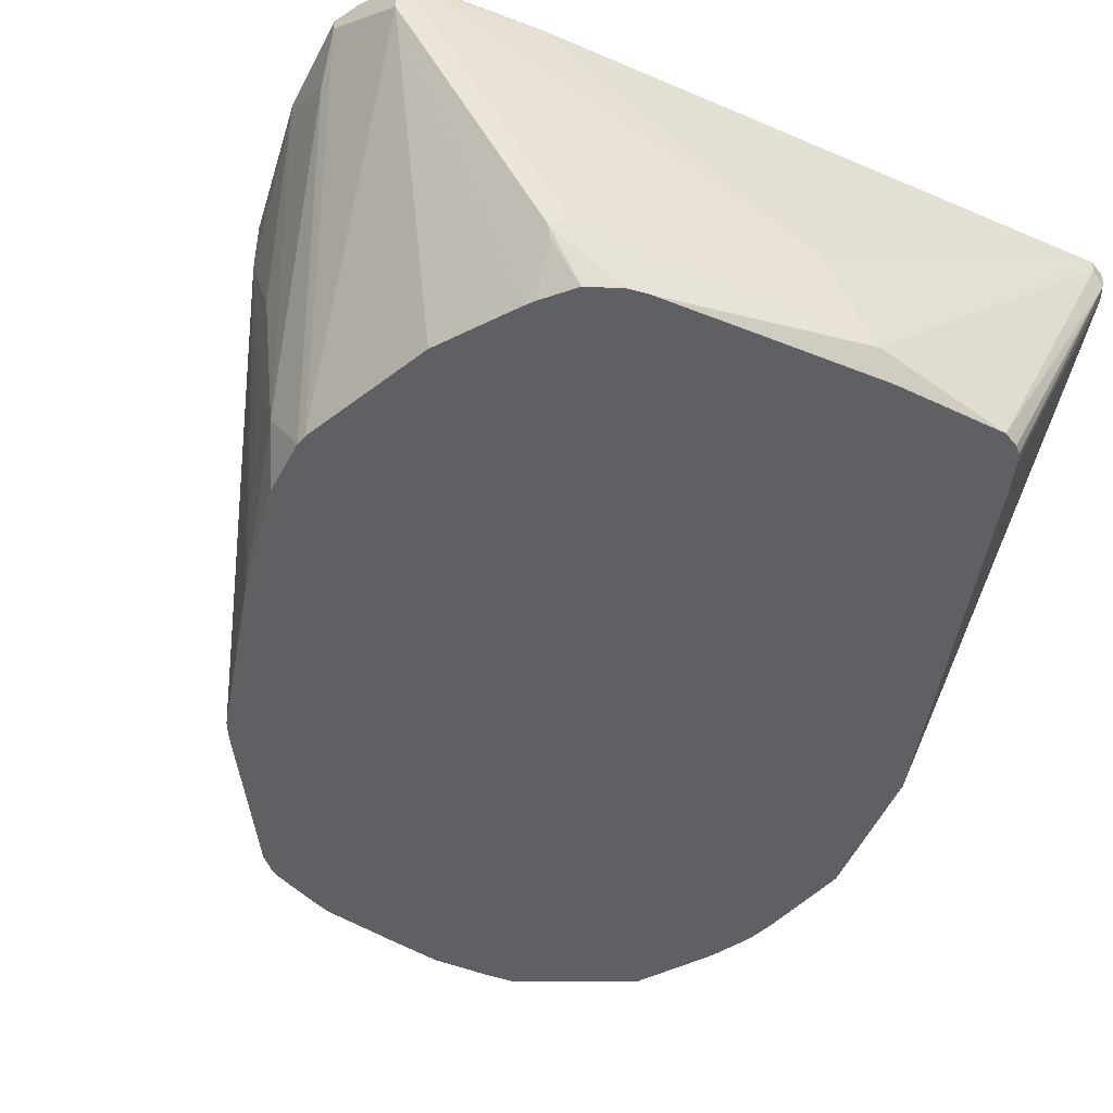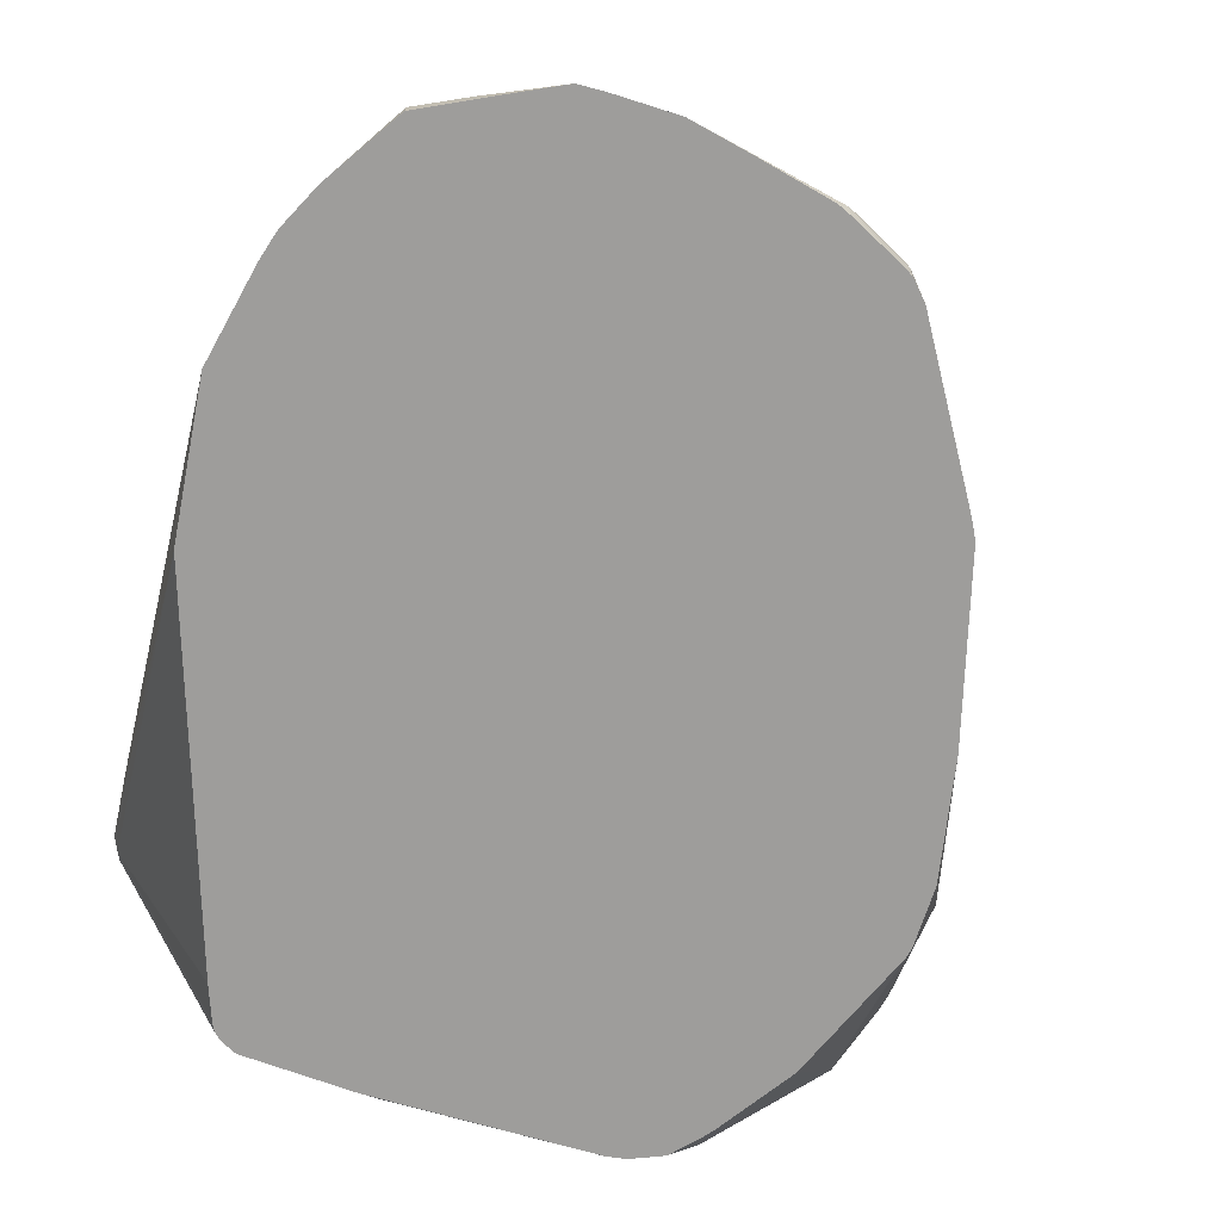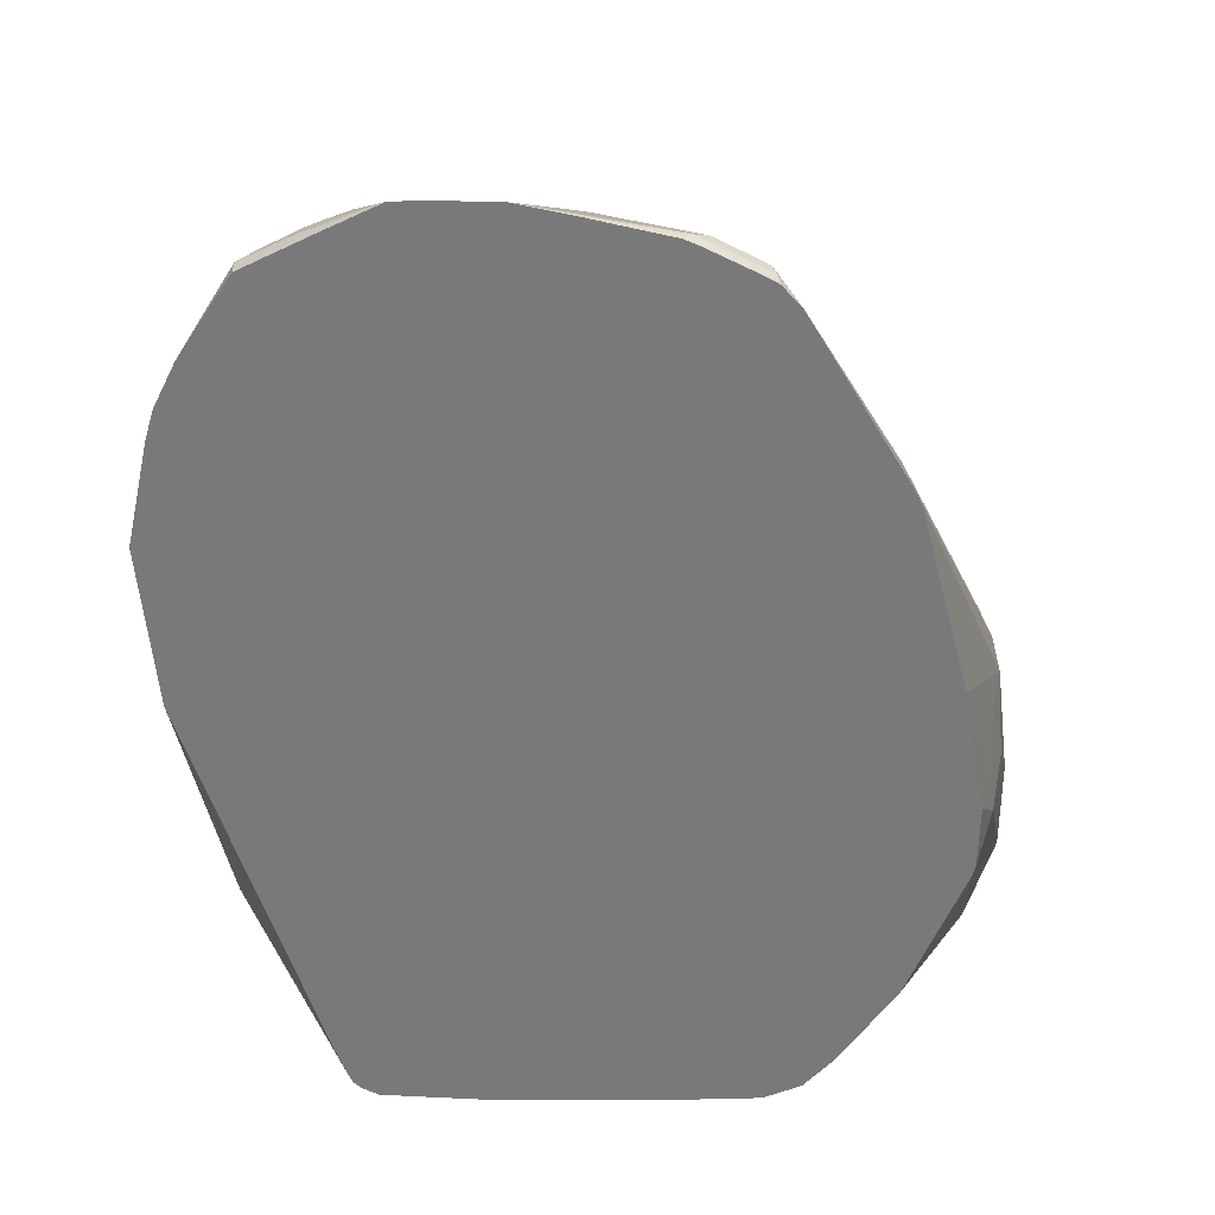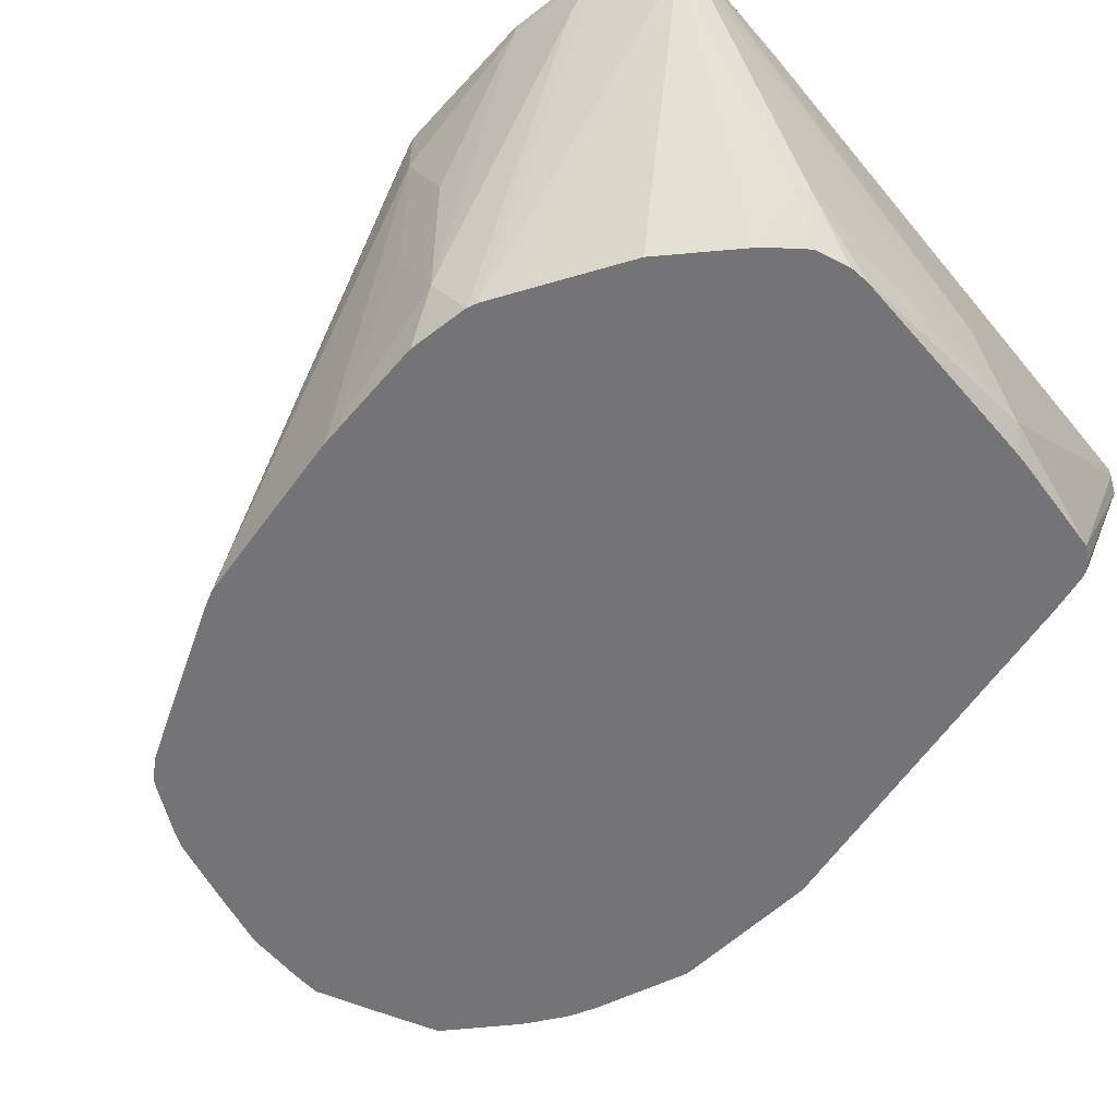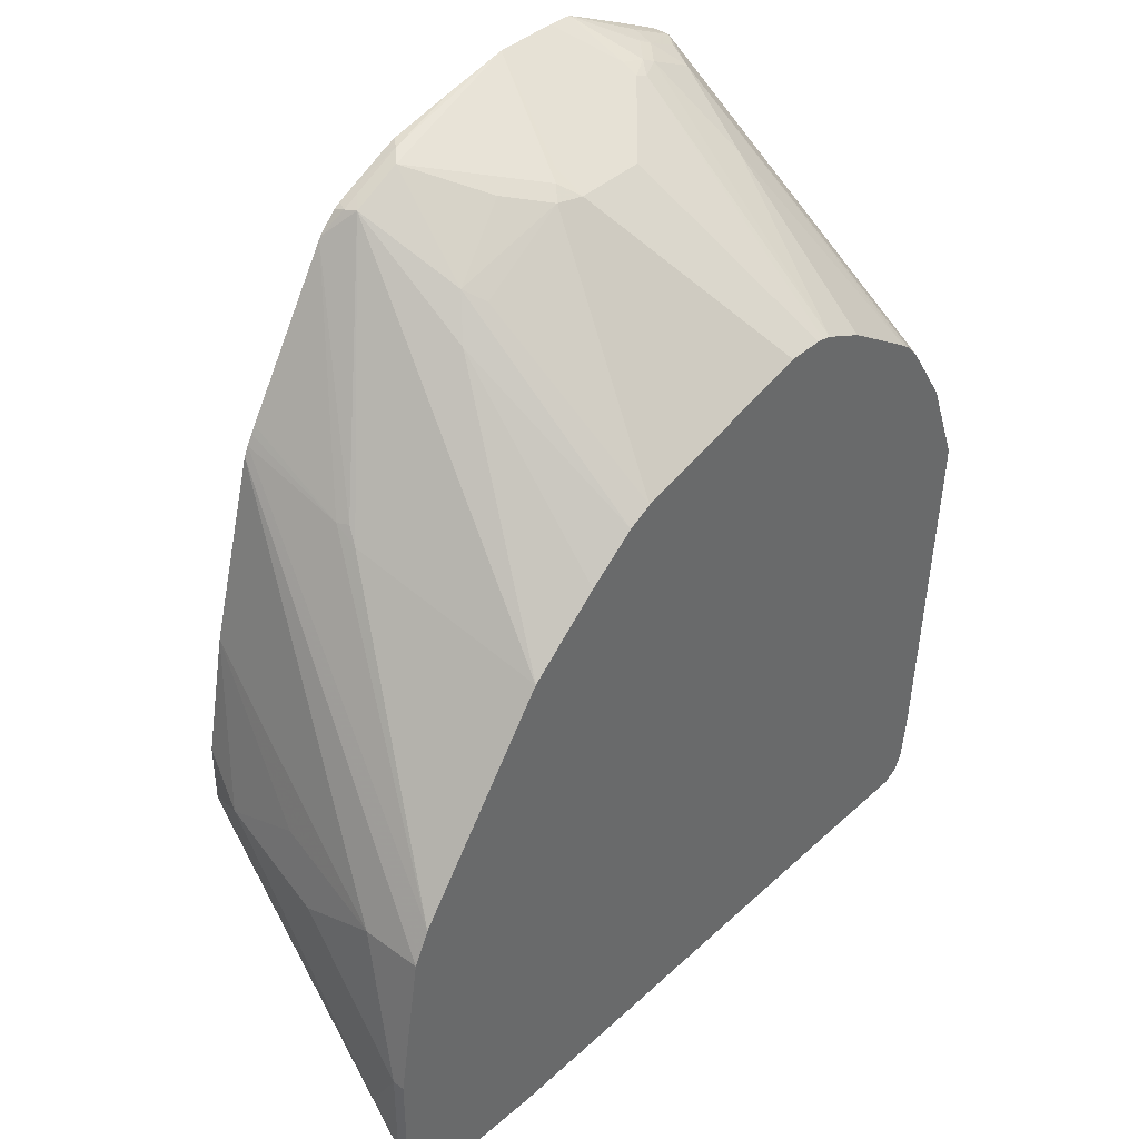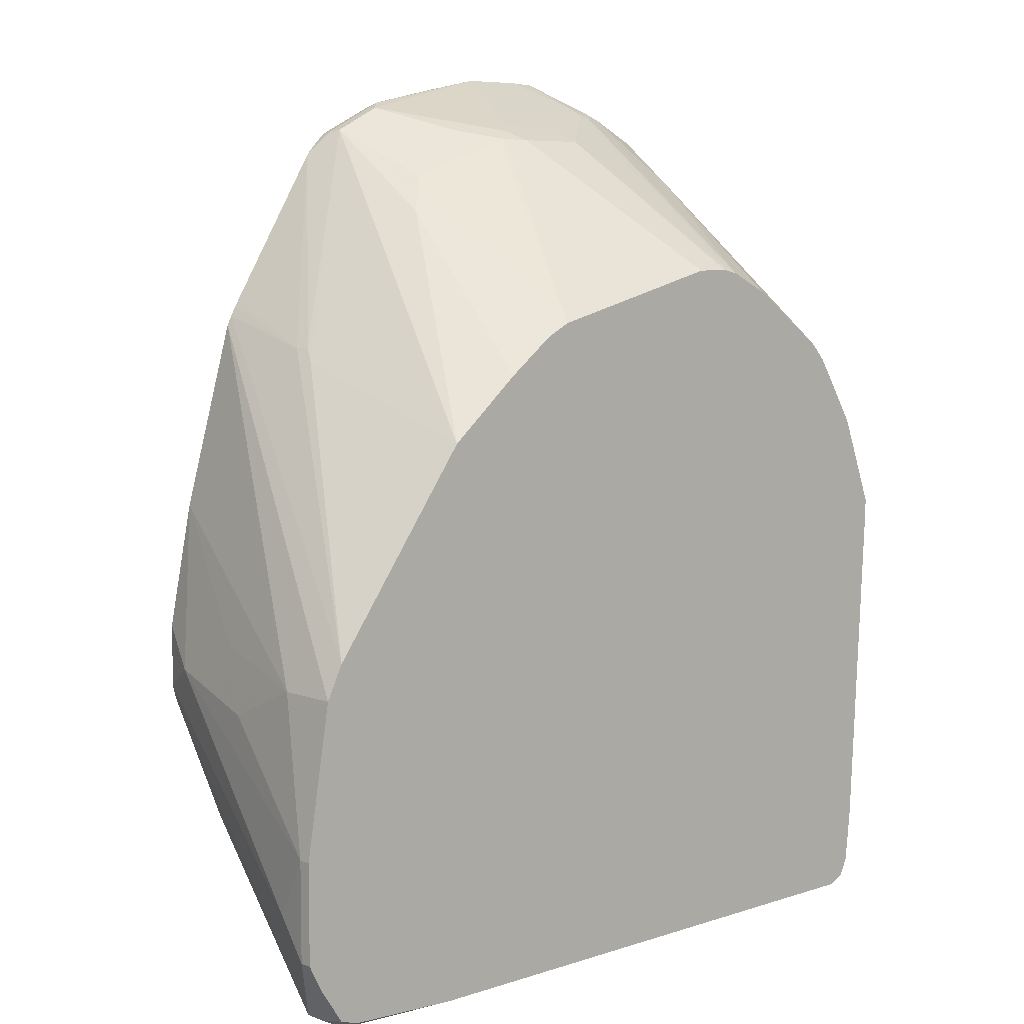
<metadata>
{"format":"obj","ext":"obj","renderer":"f3d","projection":"perspective","resolution":1024,"background":"white","views":[{"elev":-44.9,"azim":-26.3,"up":"+Z"},{"elev":-70.5,"azim":162.4,"up":"+Z"},{"elev":-57.8,"azim":179.1,"up":"+Z"},{"elev":-56.3,"azim":-51.0,"up":"+Z"},{"elev":40.2,"azim":-48.2,"up":"+Y"},{"elev":7.1,"azim":-43.2,"up":"+Y"}]}
</metadata>
<code>
v 0.3388 -0.01992 0.09962
v 0.3329 0.1084 -0.1283
v 0.3388 -0.01992 0.1294
v 0.3388 -0.02977 0.1294
v 0.3238 -0.3139 0.1294
v 0.3188 -0.3587 0.1196
v 0.3188 -0.01992 -0.1283
v 0.3163 0.1893 -0.1283
v 0.3188 0.03985 0.1196
v 0.3122 0.05311 0.1262
v 0.3097 0.05511 0.1294
v 0.3103 0.2107 -0.1283
v 0.3087 0.2153 -0.1283
v 0.3213 -0.3375 0.1294
v 0.3188 -0.3587 0.1294
v 0.3155 -0.3653 0.1294
v 0.3122 -0.372 0.1196
v 0.3122 -0.3653 0.1063
v 0.2133 -0.33 -0.1283
v 0.289 0.1095 0.1046
v 0.289 0.2491 -0.1146
v 0.2812 0.09962 0.1294
v 0.2928 0.2486 -0.1283
v 0.3122 -0.372 0.1294
v 0.2989 -0.3786 0.1196
v 0.3089 -0.3736 0.1096
v 0.1988 -0.3662 -0.1283
v 0.2025 -0.3587 -0.1283
v 0.2723 0.1129 0.1294
v 0.2524 0.3122 -0.1129
v 0.2888 0.2552 -0.1283
v 0.2989 -0.3786 0.1294
v 0.0697 -0.3936 -0.1096
v 0.1793 -0.3786 -0.1283
v 0.289 -0.3736 0.06973
v 0.1926 -0.372 -0.1283
v 0.2611 0.125 0.1294
v 0.261 0.2989 -0.1283
v 0.2524 0.3122 -0.1283
v 0.1982 0.3398 -0.1283
v 0.2125 0.3321 -0.1129
v 0.2092 0.3288 -0.09466
v 0.2391 0.3138 -0.09713
v 0.2292 0.3089 -0.07473
v -0.1793 -0.3786 0.1294
v 0.02986 -0.3936 -0.02987
v -0.2789 -0.3786 0.09962
v -0.1594 -0.3786 -0.0797
v -0.1004 -0.3786 -0.1283
v 0.07968 -0.3828 -0.1283
v 0.08837 -0.3828 -0.1283
v 0.2544 0.1304 0.1294
v 0.1536 0.362 -0.1283
v 0.1992 0.3337 -0.09713
v 0.1893 0.3288 -0.07473
v 0.2092 0.269 -0.004973
v -0.2789 -0.3786 0.1196
v -0.2741 -0.3737 0.1294
v -0.2923 -0.372 0.09299
v -0.1727 -0.372 -0.08633
v -0.117 -0.3761 -0.1283
v 0.1894 0.1743 0.1294
v 0.1326 0.3631 -0.1283
v 0.1594 0.3388 -0.0797
v 0.1793 0.3337 -0.0772
v 0.1694 0.3288 -0.06476
v 0.1535 0.1913 0.1294
v 0.1594 0.1943 0.1221
v 0.1892 0.1744 0.1294
v -0.2889 -0.3687 0.1294
v -0.2923 -0.372 0.1129
v -0.1711 -0.3334 -0.1283
v -0.3189 -0.3189 0.1196
v -0.2571 -0.1594 -0.1283
v -0.2526 -0.1709 -0.1283
v -0.2128 -0.2706 -0.1283
v -0.1694 -0.3686 -0.09466
v -0.1443 -0.3643 -0.1283
v 0.07968 0.3631 -0.1283
v 0.09964 0.3189 -0.03984
v 0.1594 0.3321 -0.0664
v 0.1458 0.1932 0.1294
v -0.289 -0.3686 0.1294
v -0.2989 -0.3587 0.1196
v -0.3189 -0.3189 0.1294
v -0.165 -0.3411 -0.1283
v -0.3189 -0.2391 0.1196
v -0.3138 -0.2889 0.08966
v -0.2591 -0.1507 -0.1283
v 0.02863 0.3528 -0.1283
v -0.0398 0.3388 -0.1196
v -0.04977 0.3337 -0.1096
v 0.0697 0.3537 -0.1096
v 0.02986 0.3138 -0.02987
v 0.03983 0.3189 -0.03984
v 0.09964 0.3055 -0.01327
v 0.1395 0.1943 0.1294
v -0.3049 -0.3448 0.1294
v -0.3087 -0.3389 0.1294
v -0.3139 -0.3287 0.1294
v -0.3189 -0.2391 0.1294
v -0.2989 -0.1195 0.07969
v -0.2939 -0.1494 0.009962
v -0.274 -0.1295 -0.08966
v -0.2591 -0.09962 -0.1283
v -0.03201 0.3396 -0.1283
v -0.04417 0.3344 -0.1283
v -0.0808 0.3166 -0.1283
v -0.08827 0.3129 -0.1283
v -0.07971 0.3189 -0.1196
v -0.08962 0.3138 -0.1096
v -0.06973 0.274 -0.02987
v -0.009927 0.3138 -0.0498
v 0.01988 0.3063 -0.01991
v 0.03983 0.3055 -0.01327
v 0.1096 0.1943 0.1294
v -0.2989 -0.1195 0.1294
v -0.1971 0.1492 -0.1283
v -0.2391 -8e-08 -0.1283
v -0.2789 -0.09962 -0.01991
v -0.09445 0.3093 -0.1283
v -0.09297 0.3122 -0.1196
v -0.08962 0.2441 -0.009943
v -0.1089 0.2942 -0.1283
v -0.1102 0.2923 -0.1283
v -0.1893 0.1345 -0.02987
v -0.1943 0.1221 -0.01991
v -0.1694 0.06473 0.1294
v -0.05975 0.2657 -0.01327
v -0.06979 0.1444 0.1294
v 0.009964 0.2939 -0.009943
v -0.0499 0.1544 0.1294
v -0.04971 0.1544 0.1294
v -0.2956 -0.1128 0.1294
v -0.1933 0.1567 -0.1283
v -0.1095 0.1147 0.1294
v -0.1852 0.1707 -0.1283
v -0.1926 0.1328 -0.03984
v -0.2856 -0.09295 0.1294
v -0.1889 0.1646 -0.1283
f 67 69 68
f 66 81 82
f 70 83 71
f 65 81 66
f 66 82 67
f 64 80 81
f 81 96 82
f 63 80 64
f 63 95 80
f 63 79 95
f 60 78 61
f 71 83 84
f 60 77 78
f 60 72 77
f 64 81 65
f 71 84 85
f 80 95 115
f 73 87 88
f 73 88 74
f 73 85 101
f 73 101 87
f 74 88 89
f 77 86 78
f 79 90 91
f 79 91 92
f 79 92 93
f 79 93 94
f 79 94 95
f 80 115 96
f 59 76 72
f 80 96 81
f 72 86 77
f 59 75 76
f 42 44 43
f 59 73 74
f 42 53 54
f 82 96 97
f 42 54 65
f 42 65 55
f 42 55 44
f 44 55 56
f 44 56 52
f 45 57 46
f 45 58 57
f 46 57 47
f 47 57 71
f 47 71 59
f 47 59 48
f 48 59 60
f 48 60 61
f 48 61 49
f 52 56 62
f 59 85 73
f 59 71 85
f 59 72 60
f 57 70 71
f 57 58 70
f 56 69 62
f 59 74 75
f 56 68 69
f 55 67 56
f 55 66 67
f 55 65 66
f 53 65 54
f 53 64 65
f 53 63 64
f 56 67 68
f 83 98 84
f 125 138 126
f 84 99 100
f 111 123 112
f 111 122 124
f 111 124 125
f 111 125 126
f 111 126 127
f 111 127 128
f 111 128 123
f 112 129 114
f 112 114 113
f 112 123 130
f 112 130 129
f 114 131 132
f 114 132 133
f 114 133 115
f 114 129 131
f 115 133 116
f 117 134 118
f 41 53 42
f 135 139 138
f 135 138 140
f 134 139 135
f 129 132 131
f 129 130 132
f 110 122 111
f 127 139 128
f 126 138 127
f 125 137 138
f 123 136 130
f 123 128 136
f 121 124 122
f 118 134 135
f 127 138 139
f 84 98 99
f 109 122 110
f 104 119 105
f 84 100 85
f 87 101 117
f 87 117 102
f 87 102 103
f 87 103 104
f 87 104 88
f 88 104 89
f 89 104 105
f 90 106 91
f 91 106 107
f 91 107 108
f 91 108 109
f 91 109 110
f 91 110 92
f 92 110 111
f 92 111 112
f 92 112 113
f 104 120 119
f 102 117 118
f 137 140 138
f 102 104 103
f 102 120 104
f 102 119 120
f 109 121 122
f 102 118 119
f 96 115 116
f 94 115 95
f 94 114 115
f 92 94 93
f 92 114 94
f 92 113 114
f 96 116 97
f 40 53 41
f 2 79 63
f 34 36 35
f 2 107 106
f 2 106 90
f 2 90 79
f 2 63 53
f 2 53 40
f 2 40 39
f 2 39 38
f 2 38 31
f 2 31 23
f 2 13 12
f 2 12 8
f 2 8 3
f 3 9 10
f 3 10 11
f 2 108 107
f 3 11 22
f 3 29 37
f 3 37 52
f 3 52 62
f 3 62 69
f 3 69 67
f 3 67 82
f 3 82 97
f 3 97 116
f 3 116 133
f 3 133 132
f 3 132 130
f 3 130 136
f 3 136 128
f 3 128 139
f 3 22 29
f 2 109 108
f 2 121 109
f 2 124 121
f 37 44 52
f 1 2 3
f 1 3 4
f 1 4 5
f 1 5 2
f 2 5 6
f 2 6 7
f 2 7 19
f 2 19 28
f 2 28 27
f 2 27 36
f 2 36 34
f 2 34 51
f 2 51 50
f 2 50 49
f 2 49 61
f 2 61 78
f 2 125 124
f 2 137 125
f 2 140 137
f 2 135 140
f 2 118 135
f 2 119 118
f 3 139 134
f 2 105 119
f 2 74 89
f 2 75 74
f 2 76 75
f 2 72 76
f 2 86 72
f 2 78 86
f 2 89 105
f 3 134 117
f 2 23 13
f 3 101 85
f 18 26 27
f 18 27 28
f 18 28 19
f 20 29 22
f 20 21 30
f 20 30 29
f 21 23 30
f 23 31 30
f 25 32 33
f 25 33 34
f 25 34 26
f 26 35 36
f 26 36 27
f 26 34 35
f 29 30 37
f 30 31 38
f 30 38 39
f 33 51 34
f 33 50 51
f 33 49 50
f 33 48 49
f 33 47 48
f 33 46 47
f 17 26 18
f 32 46 33
f 30 44 37
f 3 117 101
f 30 42 43
f 30 41 42
f 30 40 41
f 30 39 40
f 32 45 46
f 17 25 26
f 30 43 44
f 17 24 32
f 3 5 4
f 3 14 5
f 3 15 14
f 3 16 15
f 3 24 16
f 3 32 24
f 3 8 12
f 3 45 32
f 3 83 70
f 3 98 83
f 3 99 98
f 3 100 99
f 3 85 100
f 17 32 25
f 3 58 45
f 3 12 13
f 3 70 58
f 5 14 6
f 16 24 17
f 3 13 9
f 13 23 21
f 11 20 22
f 10 13 21
f 10 20 11
f 9 13 10
f 10 21 20
f 6 18 7
f 6 17 18
f 6 16 17
f 6 15 16
f 6 14 15
f 7 18 19

</code>
